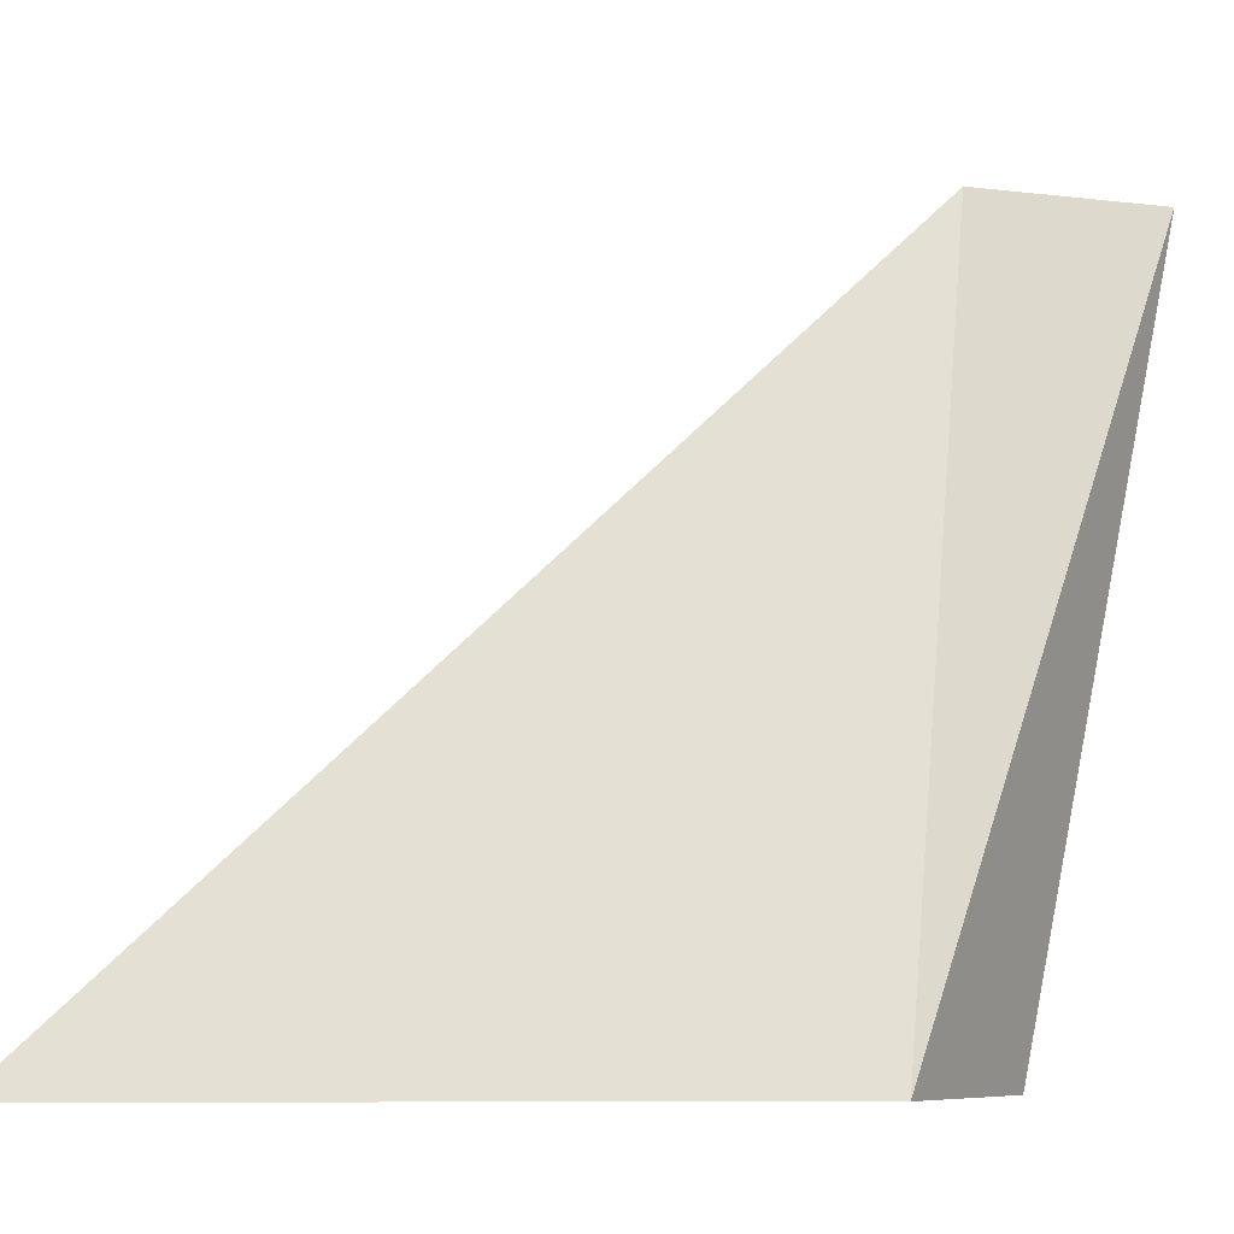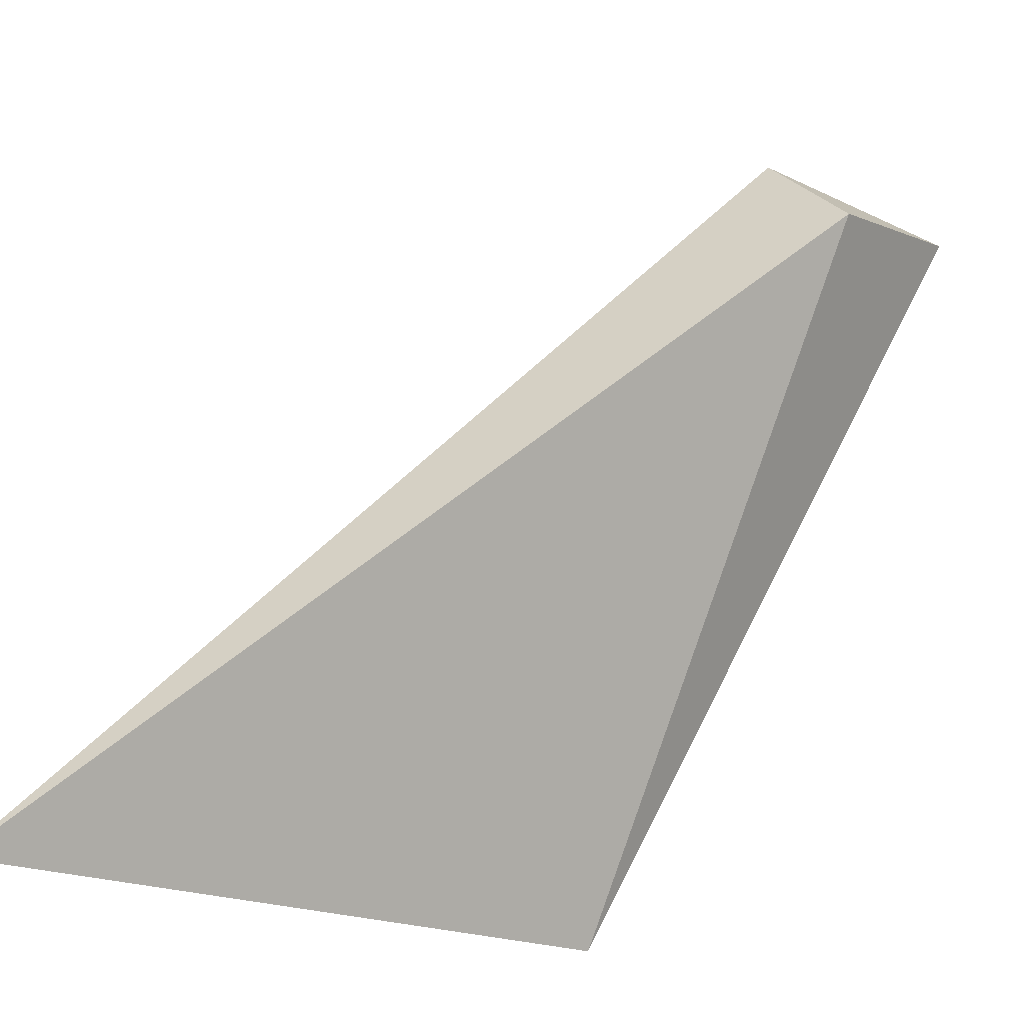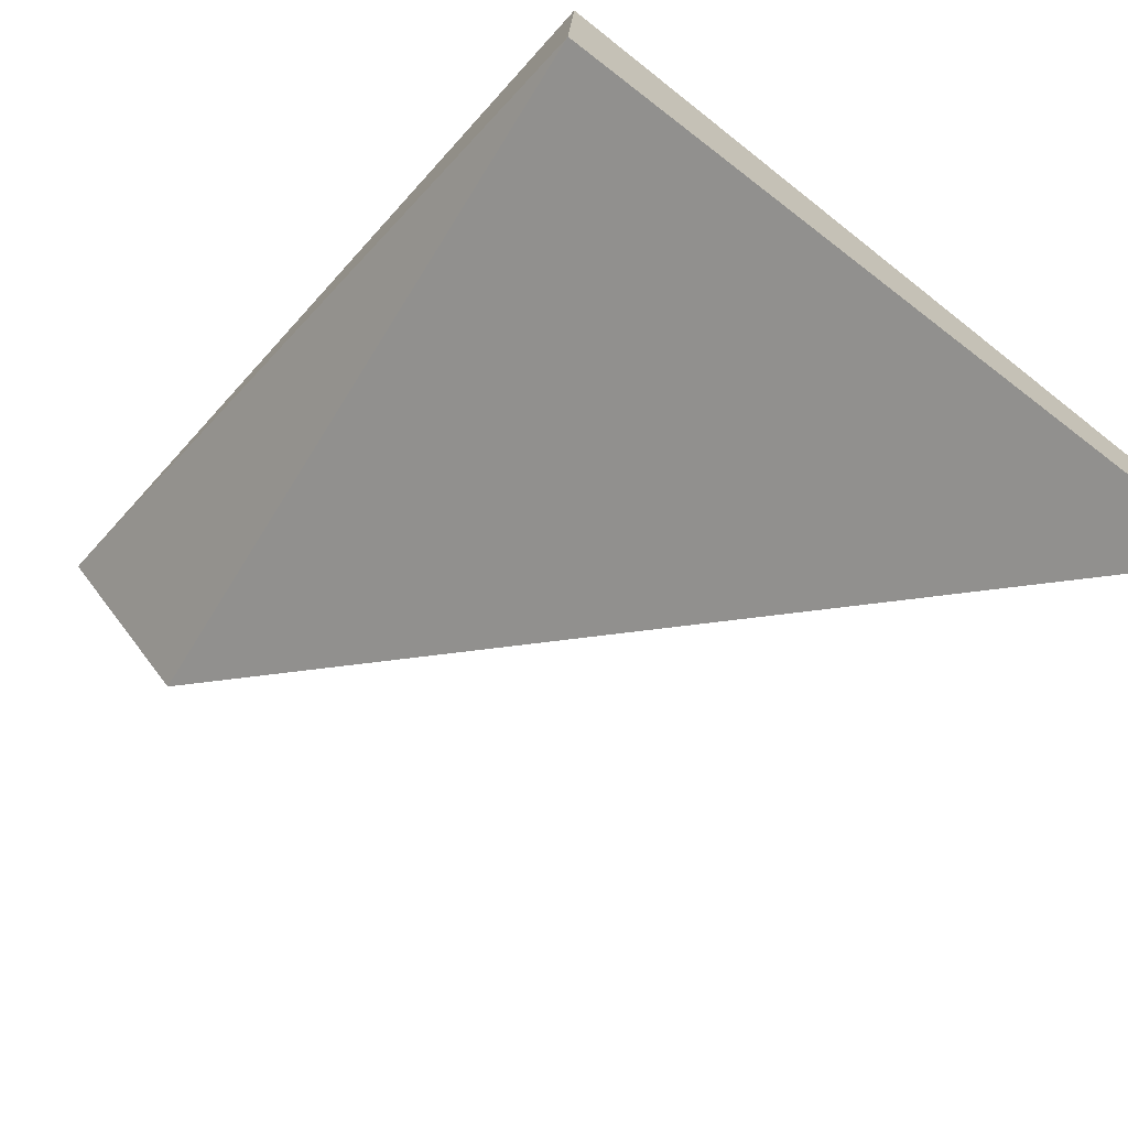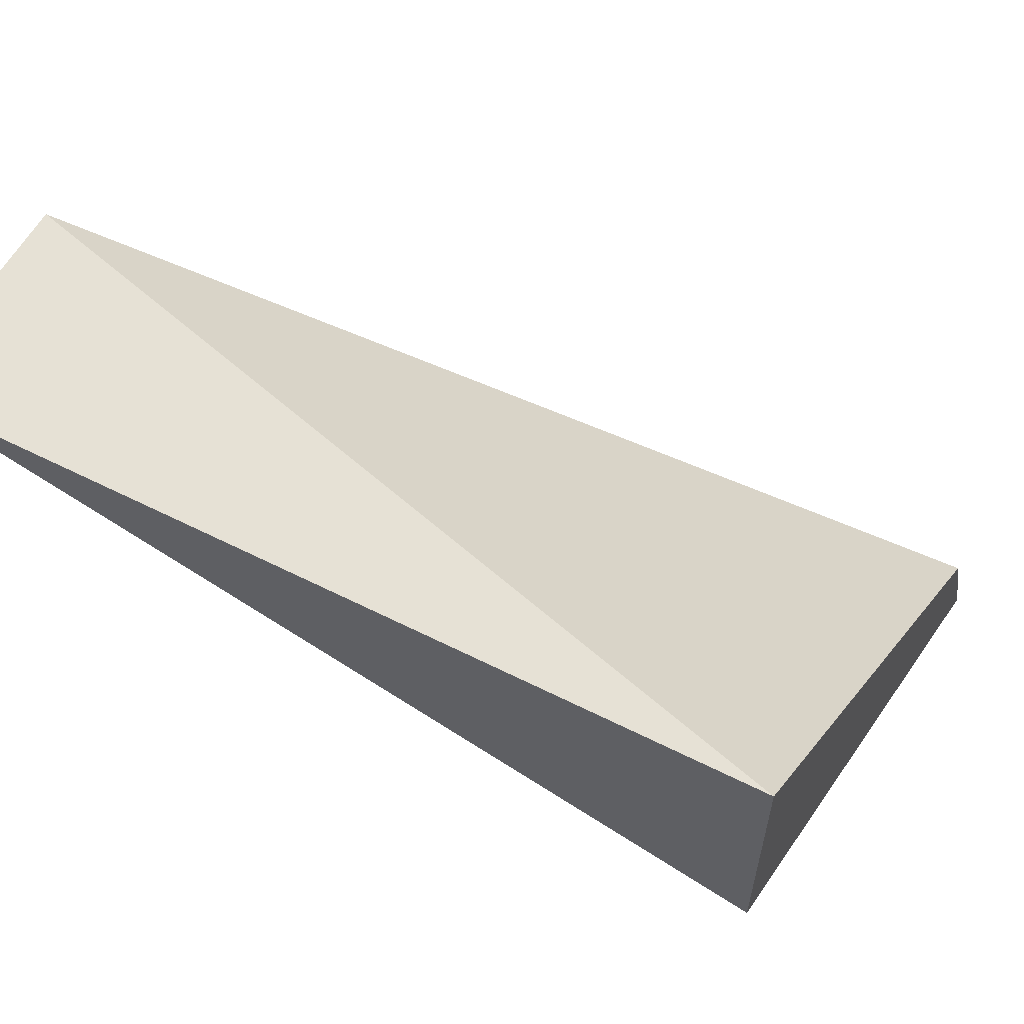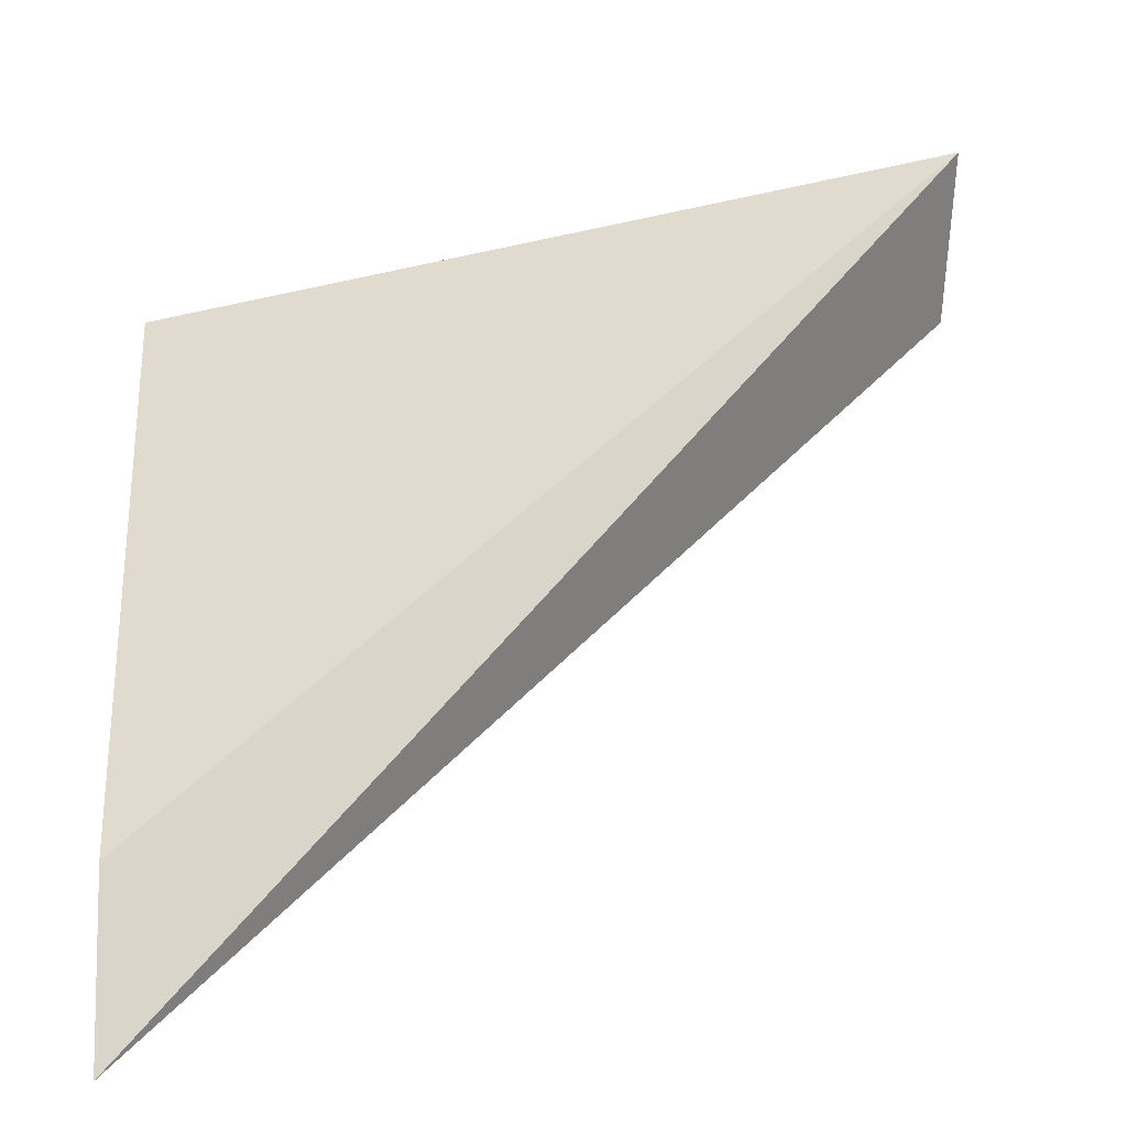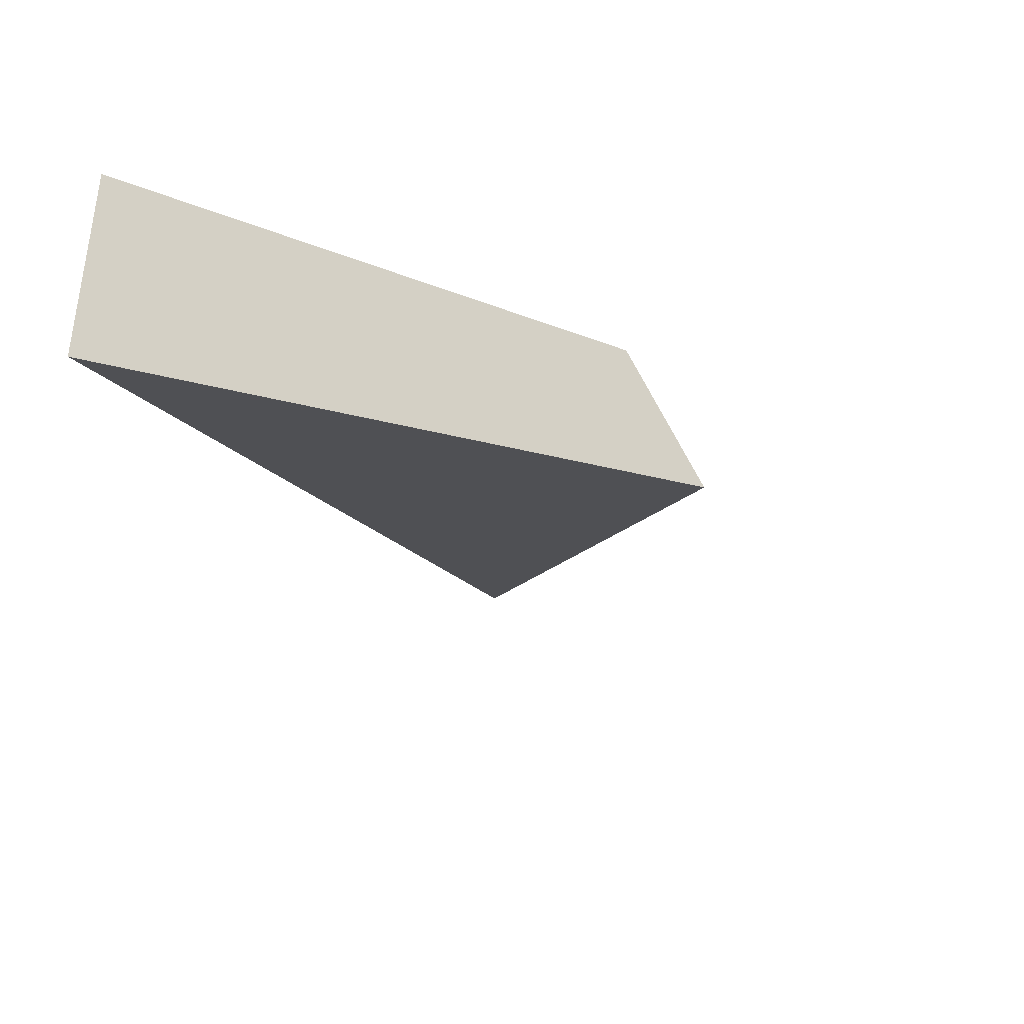
<metadata>
{"format":"obj","ext":"obj","renderer":"f3d","projection":"perspective","resolution":1024,"background":"white","views":[{"elev":-7.5,"azim":30.0,"up":"+Z"},{"elev":-76.3,"azim":-24.4,"up":"+Y"},{"elev":-72.6,"azim":145.6,"up":"+Y"},{"elev":59.2,"azim":119.0,"up":"+Y"},{"elev":1.2,"azim":-94.6,"up":"+Y"},{"elev":-39.4,"azim":-154.0,"up":"+Y"}]}
</metadata>
<code>
v 0.7958 0.7979 1
v 0.9694 1 1
v 0.15 0.2082 2.043e-16
v 0.8596 0.4887 0
v 0.85 0.7962 0
v 0.07558 0.000228 6.197e-17
v 0.6966 1 1
f 4 1 6
f 1 4 2
f 4 5 2
f 5 7 2
f 1 7 6
f 7 1 2
f 7 3 6
f 3 7 5
f 3 5 4
f 3 4 6

</code>
